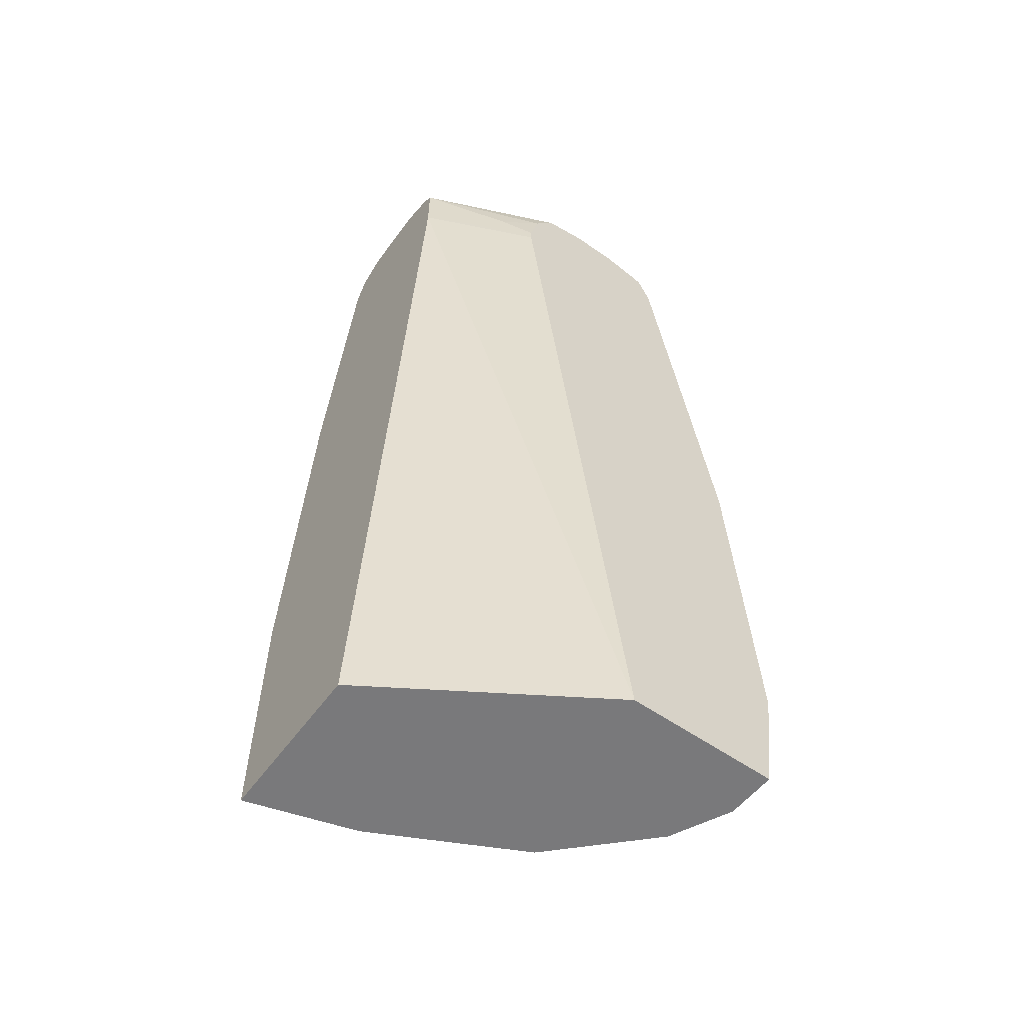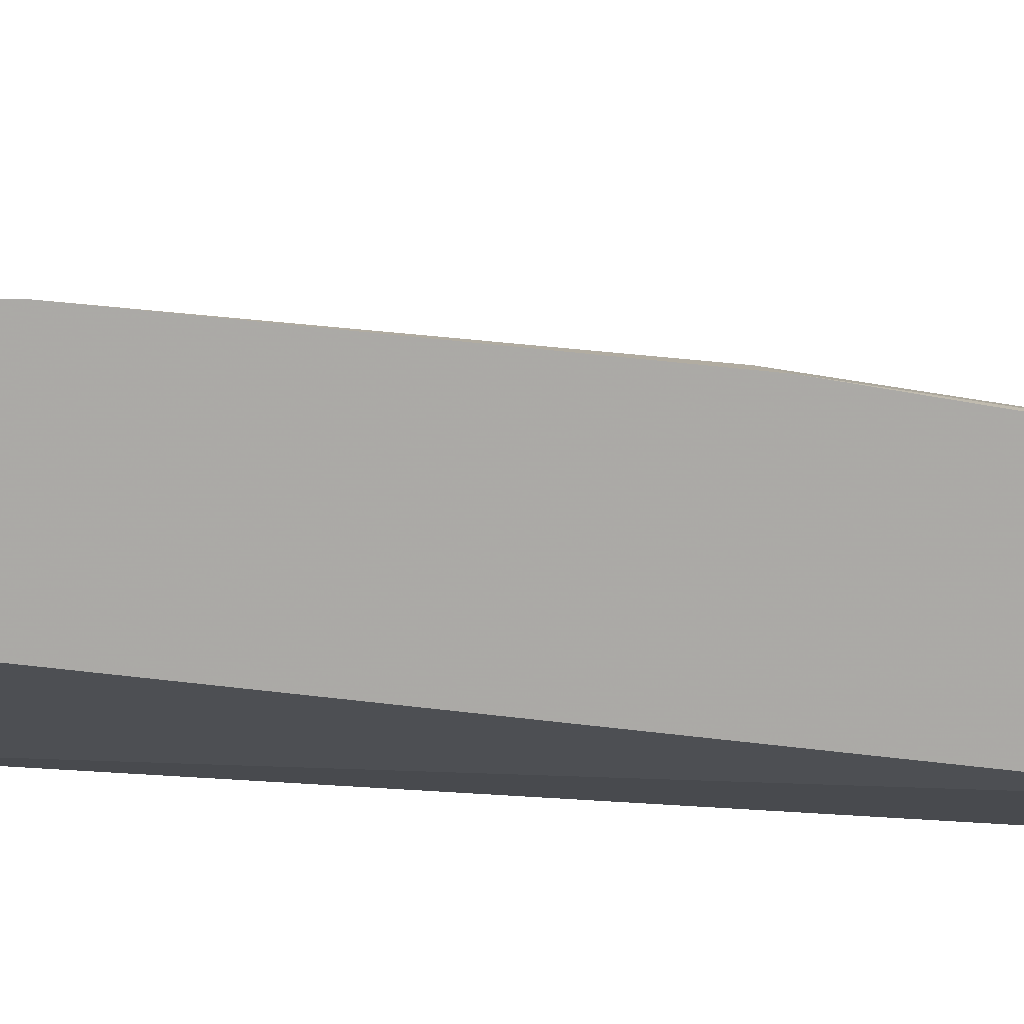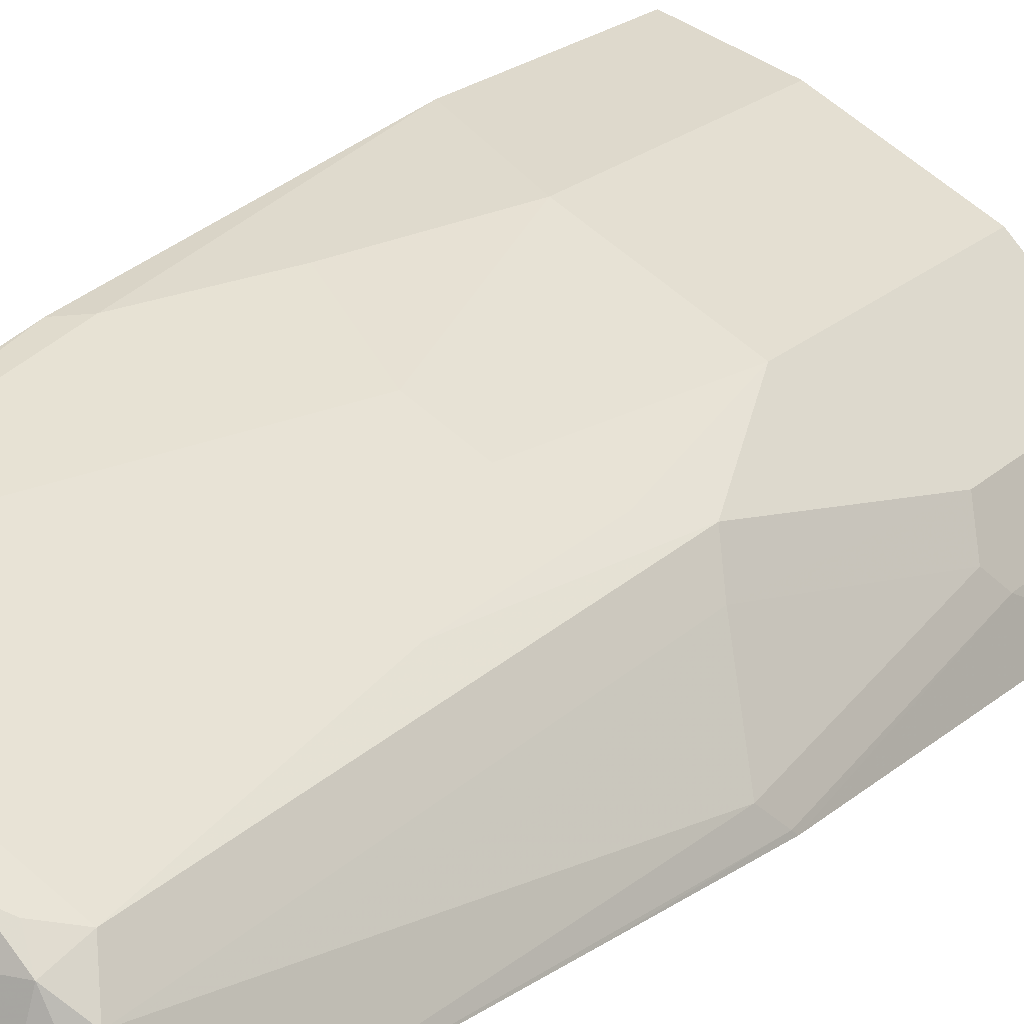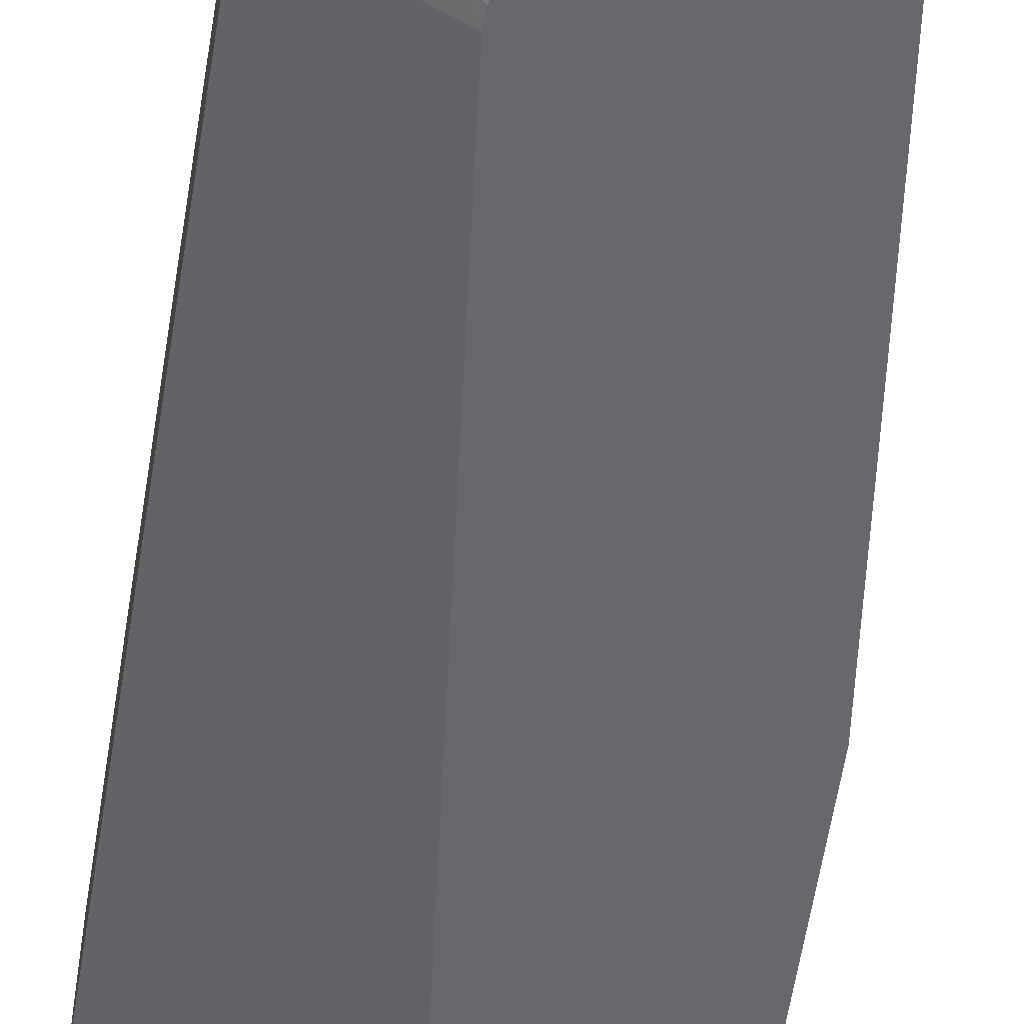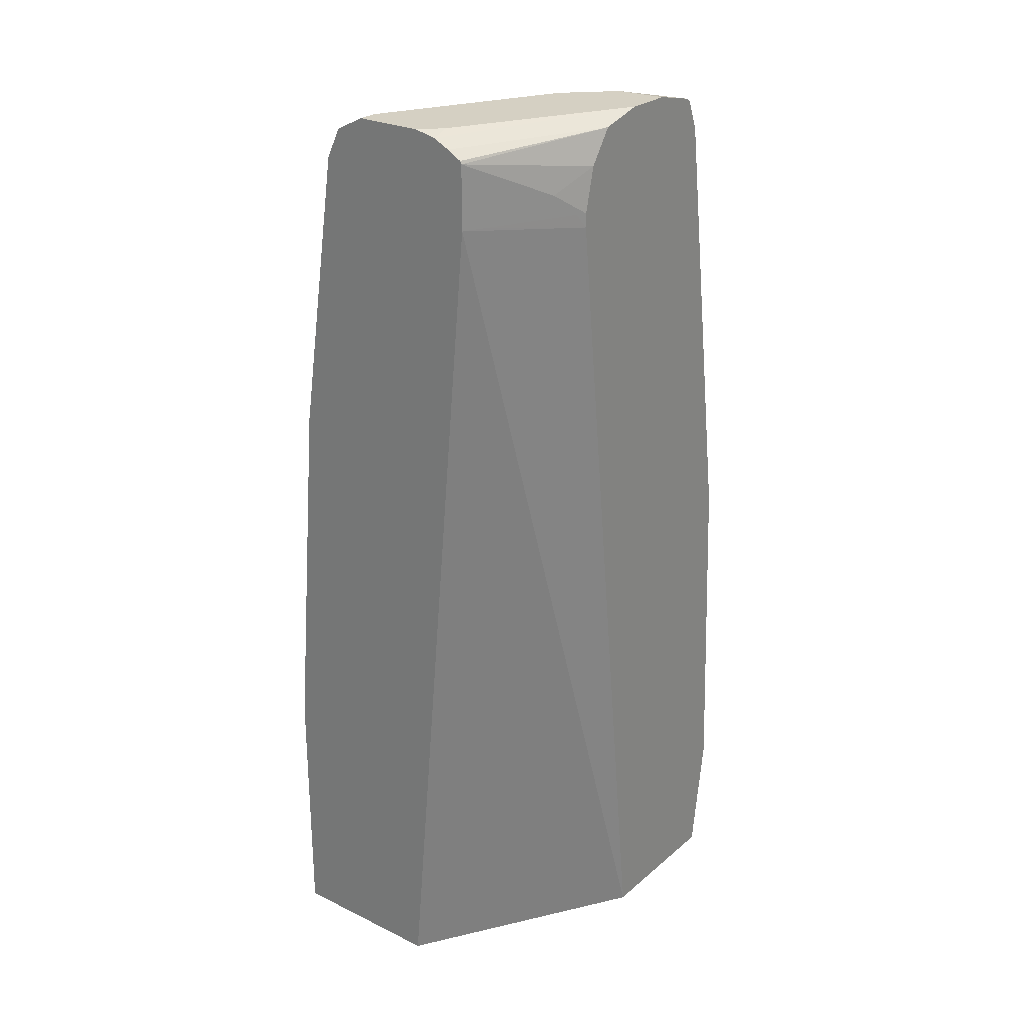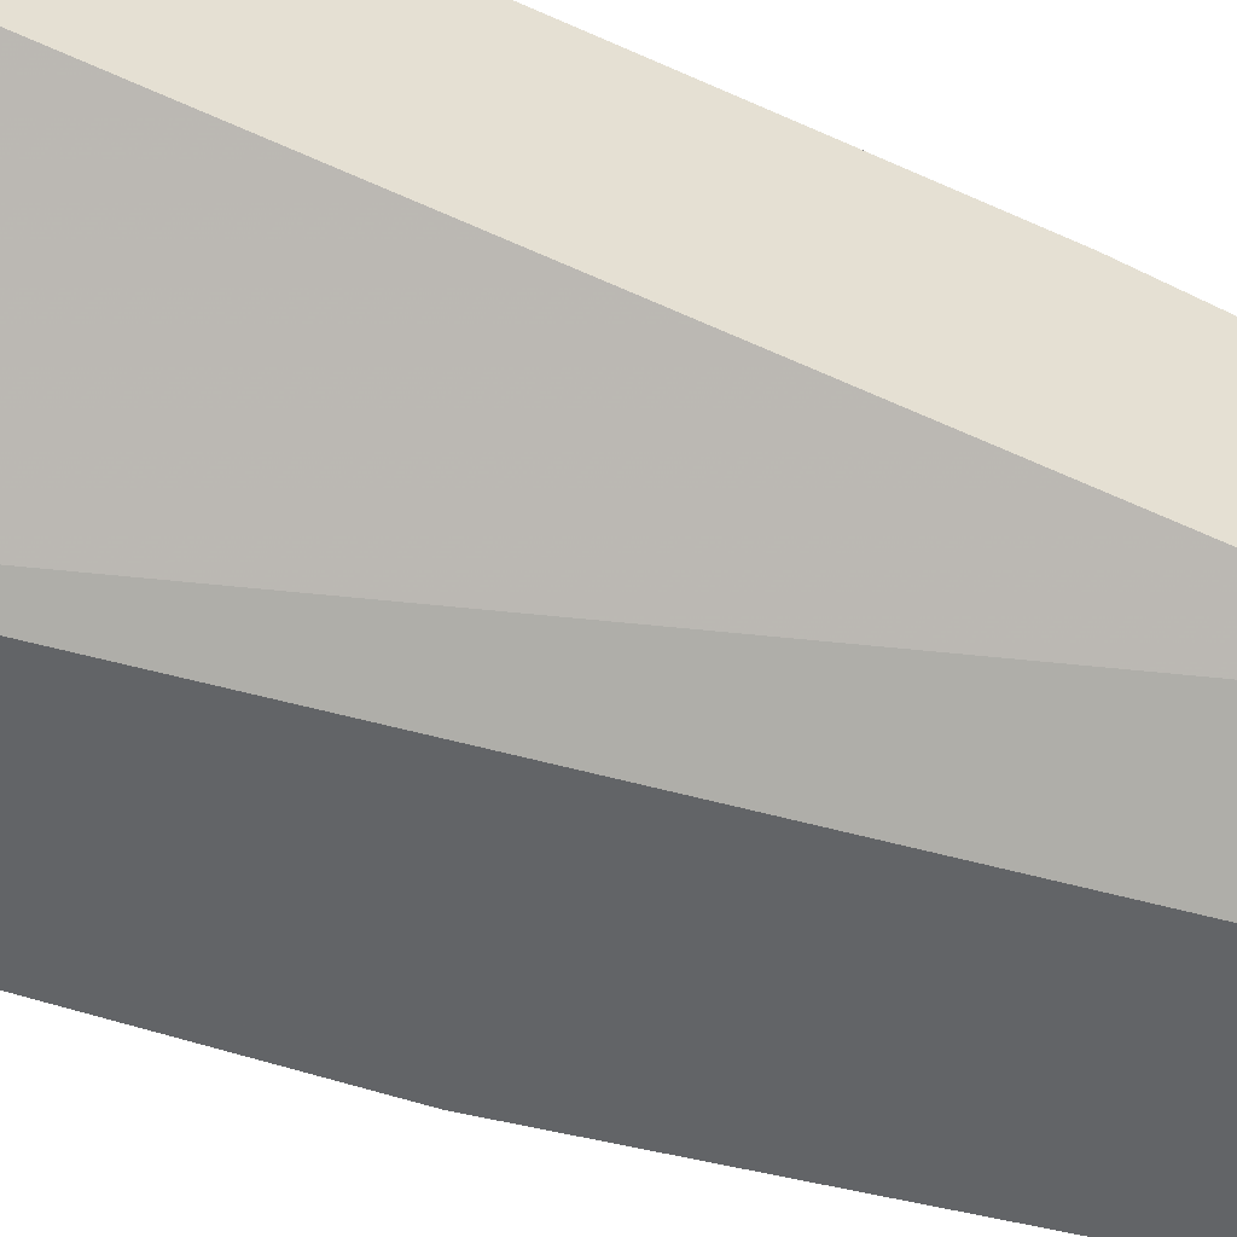
<metadata>
{"format":"obj","ext":"obj","renderer":"f3d","projection":"perspective","resolution":1024,"background":"white","views":[{"elev":-57.9,"azim":144.2,"up":"+Y"},{"elev":13.6,"azim":93.9,"up":"+Z"},{"elev":21.5,"azim":-147.4,"up":"+Z"},{"elev":-52.4,"azim":170.3,"up":"+Z"},{"elev":26.0,"azim":127.5,"up":"+Y"},{"elev":-51.1,"azim":66.1,"up":"+Z"}]}
</metadata>
<code>
v -0.5012 -0.003617 0.5511
v -0.4872 -0.1011 0.5511
v -0.4854 -0.1011 0.5894
v -0.4854 0.06936 0.5894
v -0.4868 0.2738 0.5511
v -0.3659 -0.1011 0.5511
v -0.4623 -0.1011 0.6357
v -0.4623 0.06936 0.6357
v -0.4767 0.0867 0.6068
v -0.4767 0.2947 0.5721
v -0.4854 0.2774 0.5548
v -0.4665 0.4124 0.5511
v -0.1924 -0.1011 0.6598
v -0.2847 0.5784 0.5511
v -0.1924 0.5894 0.5973
v -0.3929 -0.1011 0.705
v -0.3929 0.1387 0.705
v -0.4276 0.2428 0.6703
v -0.4421 0.2601 0.6414
v -0.4421 0.3987 0.6068
v -0.4074 0.6414 0.6068
v -0.4352 0.624 0.5511
v -0.1924 -0.1011 0.7879
v -0.2847 0.5894 0.5511
v -0.2774 0.5894 0.5548
v -0.2312 0.5894 0.5779
v -0.208 0.5894 0.5894
v -0.1924 0.6397 0.5973
v -0.3911 -0.1011 0.7059
v -0.3468 0.1387 0.7281
v -0.3352 0.312 0.7166
v -0.3583 0.312 0.705
v -0.4045 0.2774 0.6819
v -0.3929 0.416 0.6703
v -0.3929 0.624 0.6357
v -0.3857 0.6501 0.6241
v -0.4204 0.6501 0.5548
v -0.425 0.6482 0.5511
v -0.2774 -0.1011 0.7628
v -0.1924 0.104 0.7879
v -0.2931 0.624 0.5511
v -0.26 0.6067 0.5634
v -0.208 0.624 0.5894
v -0.3114 0.6501 0.5511
v -0.1924 0.642 0.5984
v -0.3468 -0.1011 0.7281
v -0.3236 0.1387 0.7397
v -0.3121 0.312 0.7281
v -0.3005 0.416 0.7166
v -0.3468 0.416 0.6934
v -0.2774 0.1387 0.7628
v -0.3468 0.624 0.6588
v -0.3727 0.6414 0.6414
v -0.3583 0.6472 0.6472
v -0.3468 0.6588 0.6241
v -0.3814 0.6588 0.5894
v -0.4224 0.6498 0.5511
v -0.4199 0.651 0.5511
v -0.3236 -0.1011 0.7397
v -0.1924 0.397 0.7628
v -0.208 0.3814 0.7628
v -0.2427 0.2774 0.7628
v -0.3468 0.6588 0.5511
v -0.1924 0.6548 0.6222
v -0.1924 0.6485 0.6095
v -0.2774 0.416 0.7281
v -0.2312 0.624 0.7166
v -0.2196 0.6472 0.7166
v -0.2774 0.6588 0.6588
v -0.385 0.6588 0.5511
v -0.1924 0.624 0.7281
v -0.208 0.624 0.7281
v -0.208 0.6588 0.6241
v -0.1924 0.6588 0.6397
v -0.1924 0.6472 0.7166
v -0.1924 0.651 0.709
v -0.208 0.6588 0.6934
v -0.1924 0.6588 0.6934
f 31 50 34
f 35 50 52
f 31 34 32
f 31 47 51
f 31 51 48
f 32 34 33
f 34 50 35
f 36 54 55
f 35 53 36
f 36 53 54
f 36 55 56
f 36 56 37
f 37 57 38
f 37 56 58
f 37 58 57
f 35 52 53
f 31 49 50
f 28 42 41
f 31 48 66
f 39 51 47
f 23 40 51
f 23 51 39
f 24 41 42
f 24 42 25
f 25 42 26
f 26 42 43
f 26 43 27
f 28 43 42
f 28 41 44
f 28 44 45
f 29 46 30
f 30 46 59
f 30 59 47
f 30 47 31
f 31 66 49
f 39 47 59
f 55 63 70
f 40 61 62
f 55 68 69
f 56 70 58
f 60 71 72
f 60 72 61
f 61 72 62
f 62 72 66
f 63 73 64
f 67 72 68
f 68 75 76
f 68 76 77
f 68 77 69
f 68 72 71
f 68 71 75
f 76 78 77
f 21 38 22
f 55 70 56
f 55 73 63
f 55 74 73
f 55 78 74
f 40 62 51
f 44 63 64
f 44 64 65
f 44 65 45
f 48 51 62
f 48 62 66
f 49 66 72
f 40 60 61
f 49 72 67
f 49 52 50
f 52 67 68
f 52 68 54
f 52 54 53
f 54 68 55
f 55 69 77
f 55 77 78
f 49 67 52
f 21 37 38
f 64 73 74
f 21 35 36
f 2 59 46
f 2 46 29
f 2 29 16
f 2 16 7
f 2 7 3
f 3 7 8
f 3 8 4
f 4 8 9
f 4 9 10
f 4 10 11
f 4 11 5
f 5 11 12
f 6 14 15
f 6 15 13
f 7 16 17
f 2 39 59
f 2 23 39
f 2 13 23
f 2 6 13
f 1 2 3
f 1 3 4
f 1 4 5
f 1 5 12
f 1 12 22
f 1 22 38
f 1 38 57
f 7 17 8
f 21 36 37
f 1 58 70
f 1 63 44
f 1 44 41
f 1 41 24
f 1 24 14
f 1 14 6
f 1 6 2
f 1 57 58
f 8 17 18
f 1 70 63
f 8 19 9
f 14 26 27
f 14 27 15
f 15 27 43
f 15 43 28
f 16 29 17
f 17 29 30
f 17 30 31
f 17 31 32
f 17 32 33
f 18 33 34
f 18 34 35
f 18 35 19
f 19 35 21
f 19 21 20
f 8 18 19
f 14 25 26
f 14 24 25
f 17 33 18
f 13 60 40
f 9 19 10
f 13 40 23
f 10 19 20
f 10 20 21
f 10 21 22
f 11 22 12
f 13 15 28
f 13 28 45
f 10 22 11
f 13 65 64
f 13 71 60
f 13 64 74
f 13 74 78
f 13 78 76
f 13 76 75
f 13 45 65
f 13 75 71

</code>
